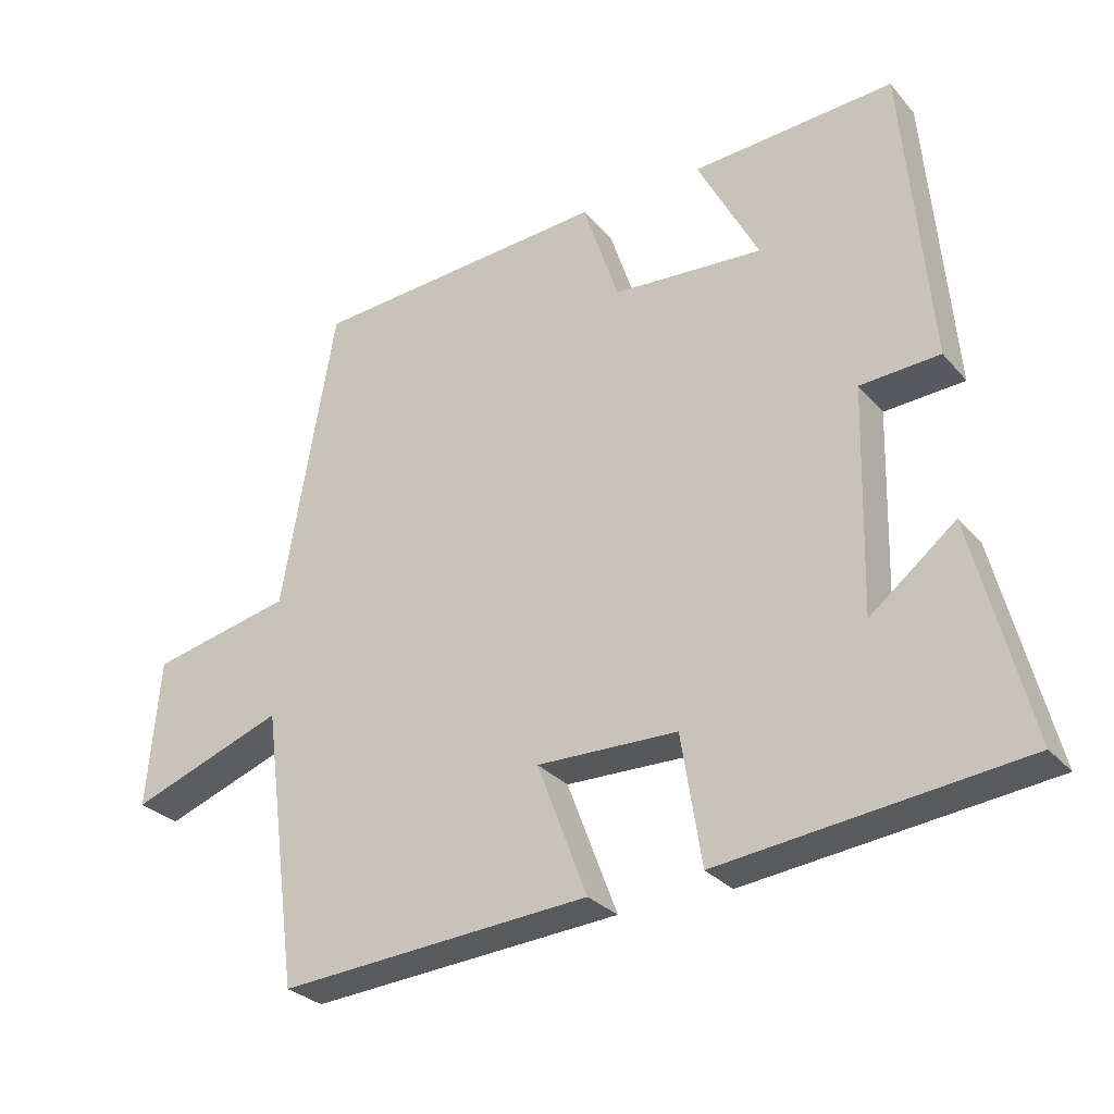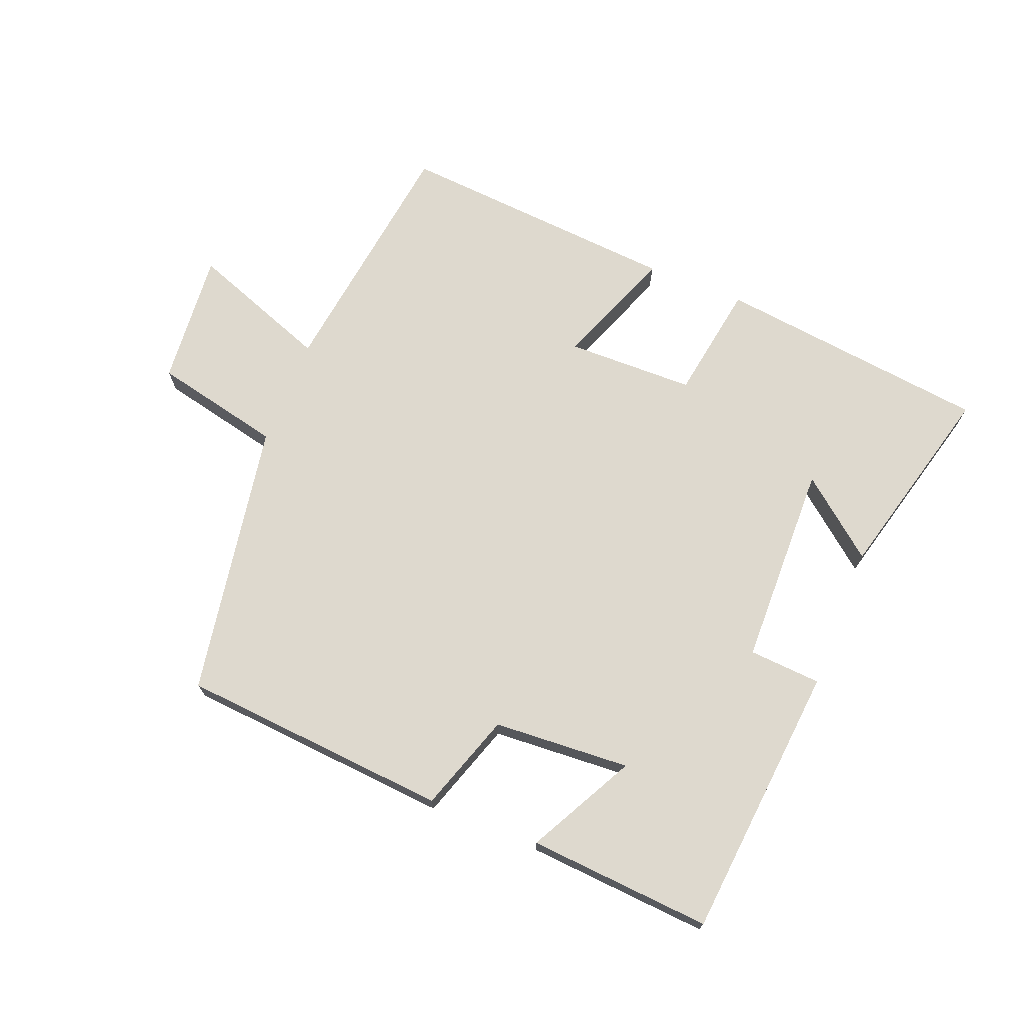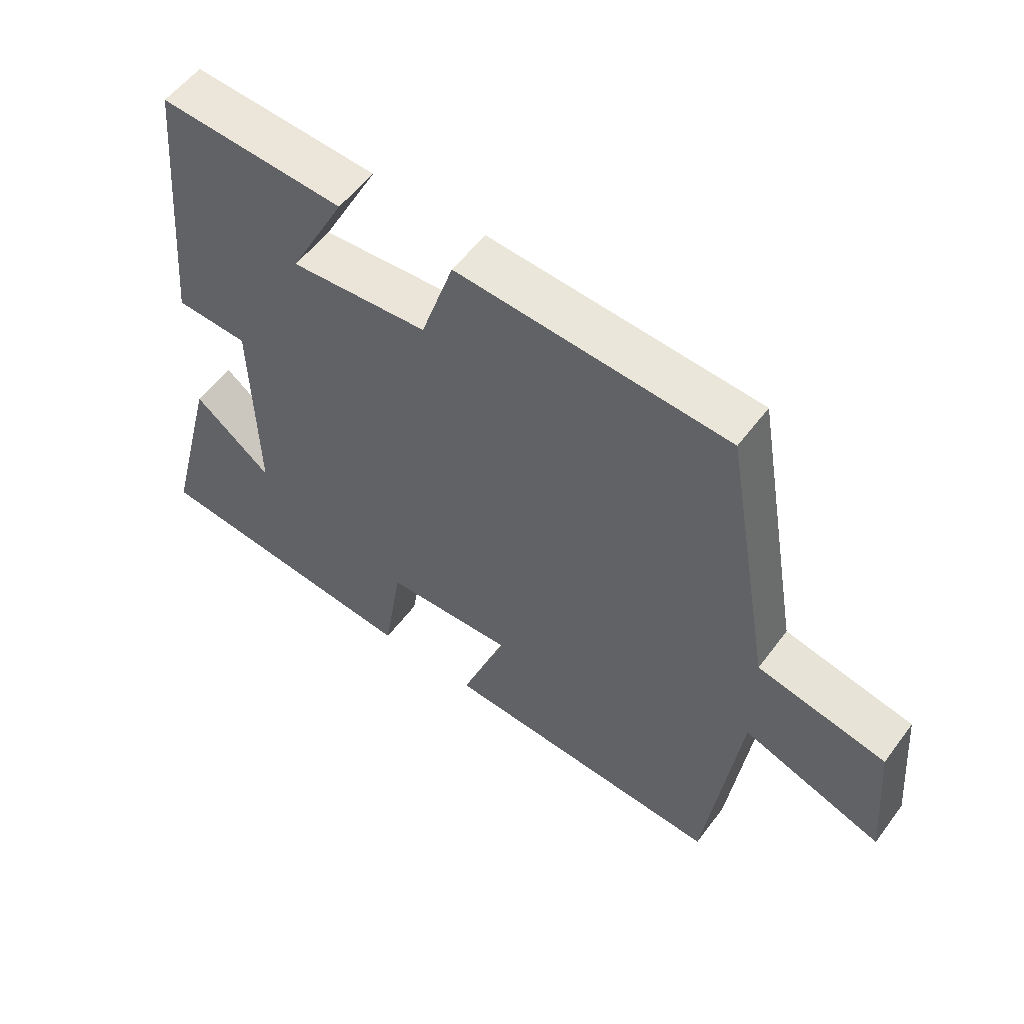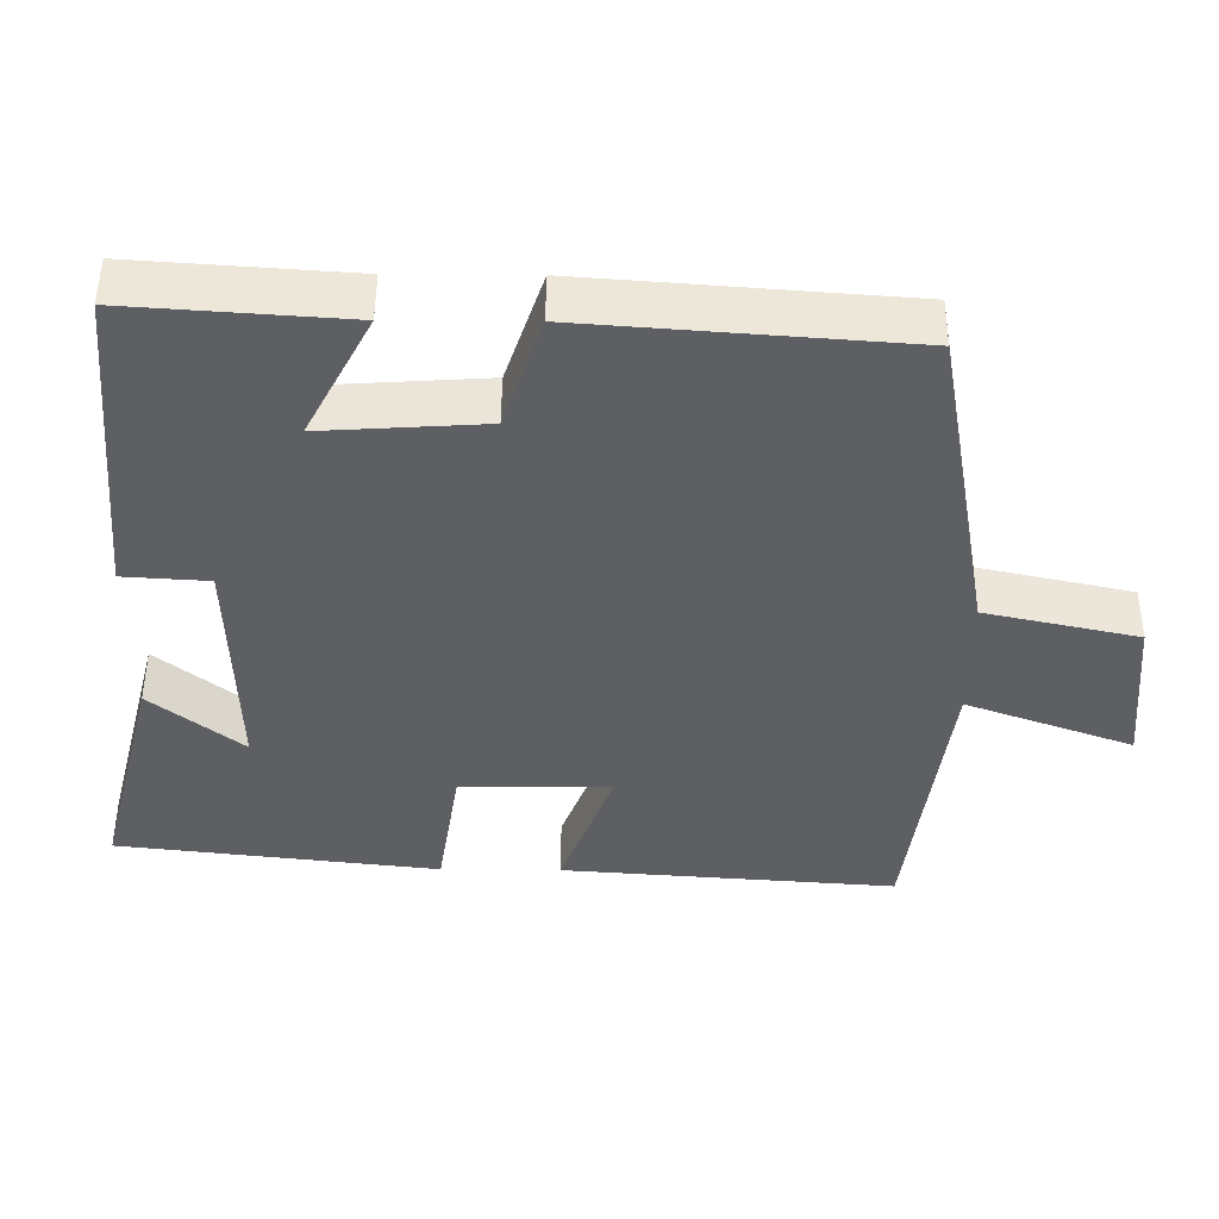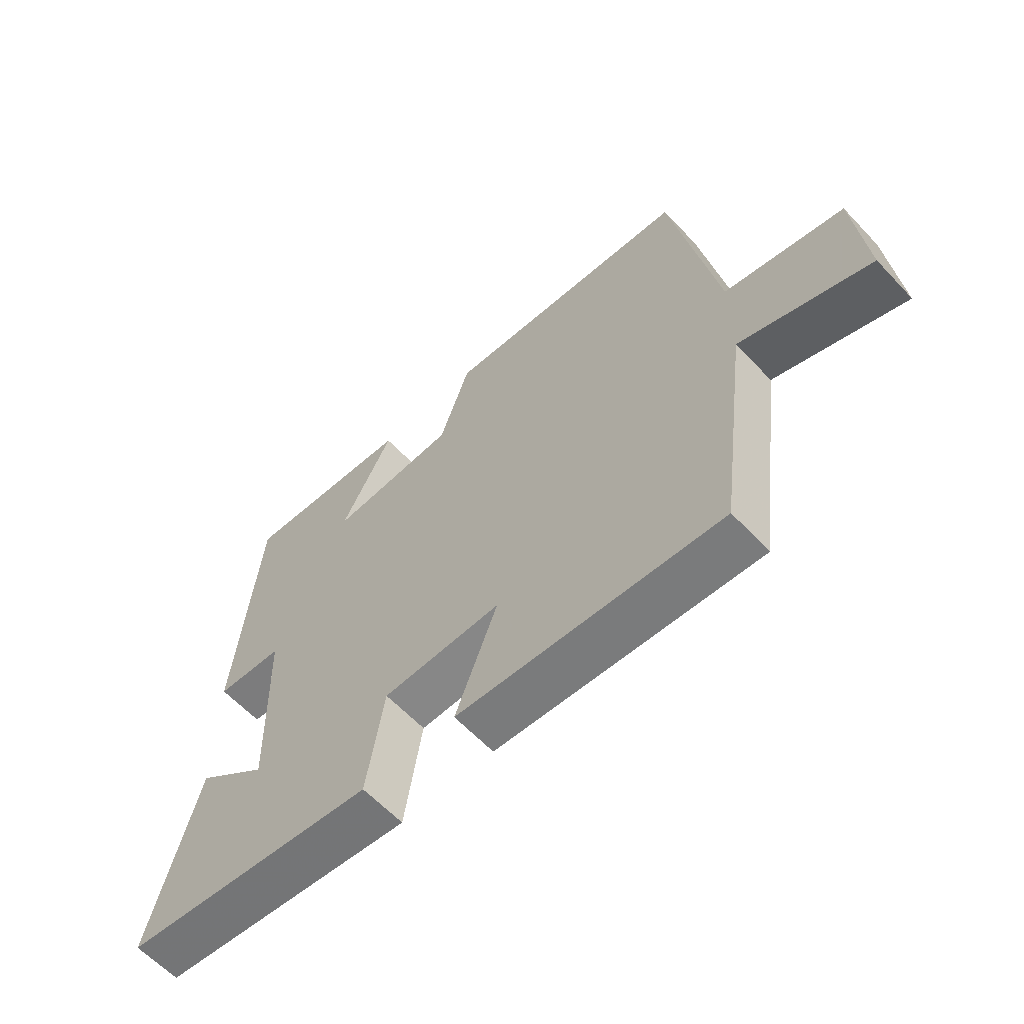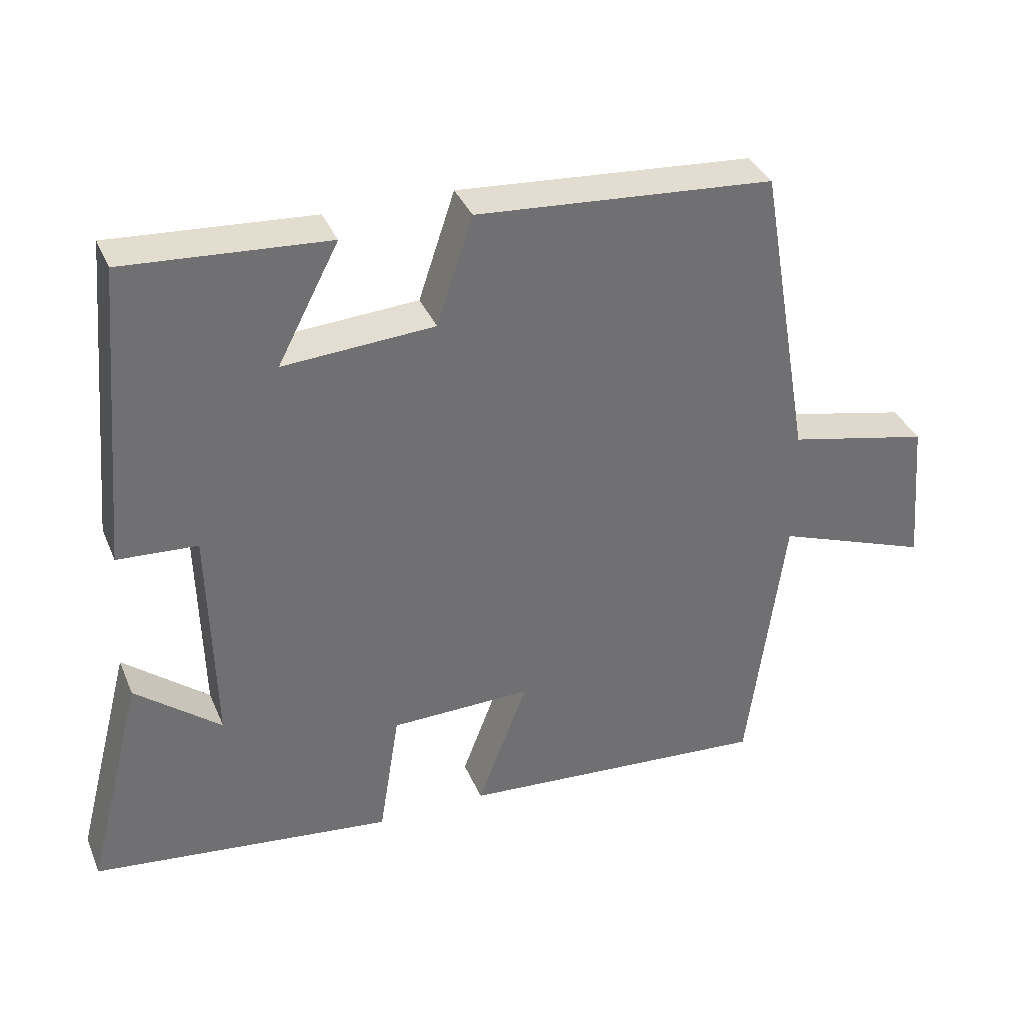
<metadata>
{"format":"obj","ext":"obj","renderer":"f3d","projection":"perspective","resolution":1024,"background":"white","views":[{"elev":-28.9,"azim":32.2,"up":"+Z"},{"elev":71.4,"azim":21.9,"up":"+Y"},{"elev":54.9,"azim":-144.0,"up":"+Z"},{"elev":50.0,"azim":-179.5,"up":"+Z"},{"elev":-61.5,"azim":-136.9,"up":"+Z"},{"elev":36.1,"azim":159.0,"up":"+Z"}]}
</metadata>
<code>
v 0.462 0.07 0.52
v 0.5 0.07 0.089
v 0.387 0.07 0.082
v 0.379 0.07 -0.236
v 0.5 0.07 -0.139
v 0.58 0.07 -0.451
v 0.153 0.07 -0.5
v 0.124 0.07 -0.317
v -0.076 0.07 -0.313
v -0.005 0.07 -0.5
v -0.448 0.07 -0.532
v -0.5 0.07 -0.139
v -0.719 0.07 -0.219
v -0.701 0.07 -0.009
v -0.5 0.07 0.035
v -0.425 0.07 0.468
v -0.003 0.07 0.5
v 0.048 0.07 0.347
v 0.262 0.07 0.333
v 0.175 0.07 0.5
v 0.462 0 0.52
v 0.5 0 0.089
v 0.387 0 0.082
v 0.379 0 -0.236
v 0.5 0 -0.139
v 0.58 0 -0.451
v 0.153 0 -0.5
v 0.124 0 -0.317
v -0.076 0 -0.313
v -0.005 0 -0.5
v -0.448 0 -0.532
v -0.5 0 -0.139
v -0.719 0 -0.219
v -0.701 0 -0.009
v -0.5 0 0.035
v -0.425 0 0.468
v -0.003 0 0.5
v 0.048 0 0.347
v 0.262 0 0.333
v 0.175 0 0.5
f 19 20 1 2
f 18 19 2 3
f 15 16 17 18
f 15 18 3 4
f 12 13 14 15
f 11 12 15
f 10 11 15
f 9 10 15
f 8 9 15 4
f 7 8 4
f 4 5 6 7
f 22 21 40 39
f 23 22 39 38
f 38 37 36 35
f 24 23 38 35
f 35 34 33 32
f 35 32 31
f 35 31 30
f 35 30 29
f 24 35 29 28
f 24 28 27
f 27 26 25 24
f 1 21 22 2
f 2 22 23 3
f 3 23 24 4
f 4 24 25 5
f 5 25 26 6
f 6 26 27 7
f 7 27 28 8
f 8 28 29 9
f 9 29 30 10
f 10 30 31 11
f 11 31 32 12
f 12 32 33 13
f 13 33 34 14
f 14 34 35 15
f 15 35 36 16
f 16 36 37 17
f 17 37 38 18
f 18 38 39 19
f 19 39 40 20
f 20 40 21 1

</code>
